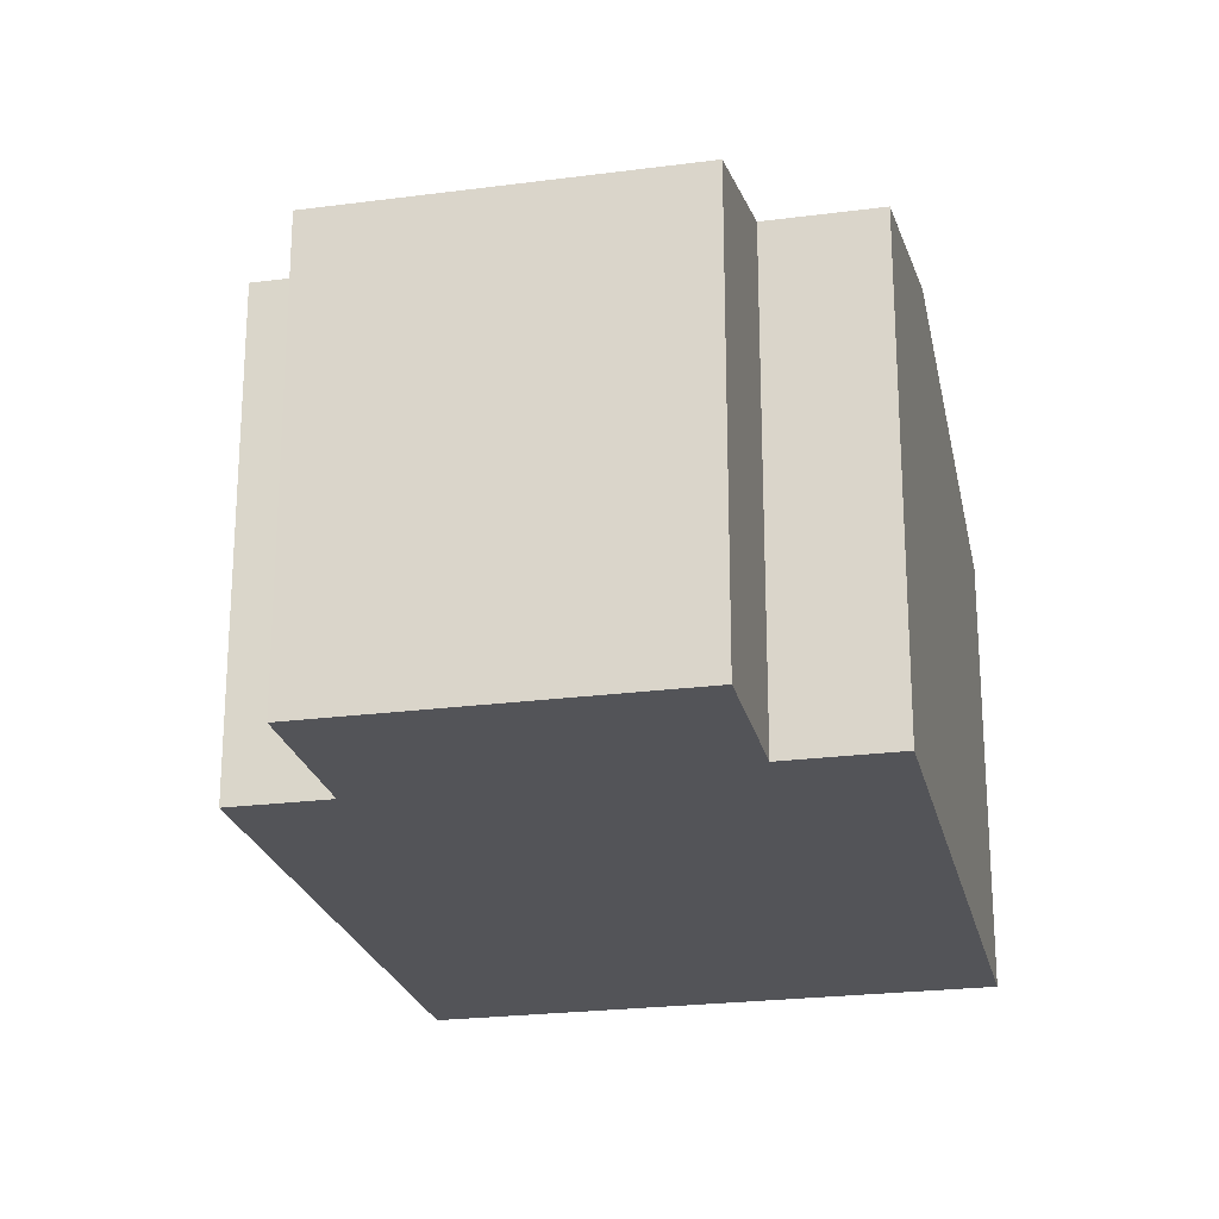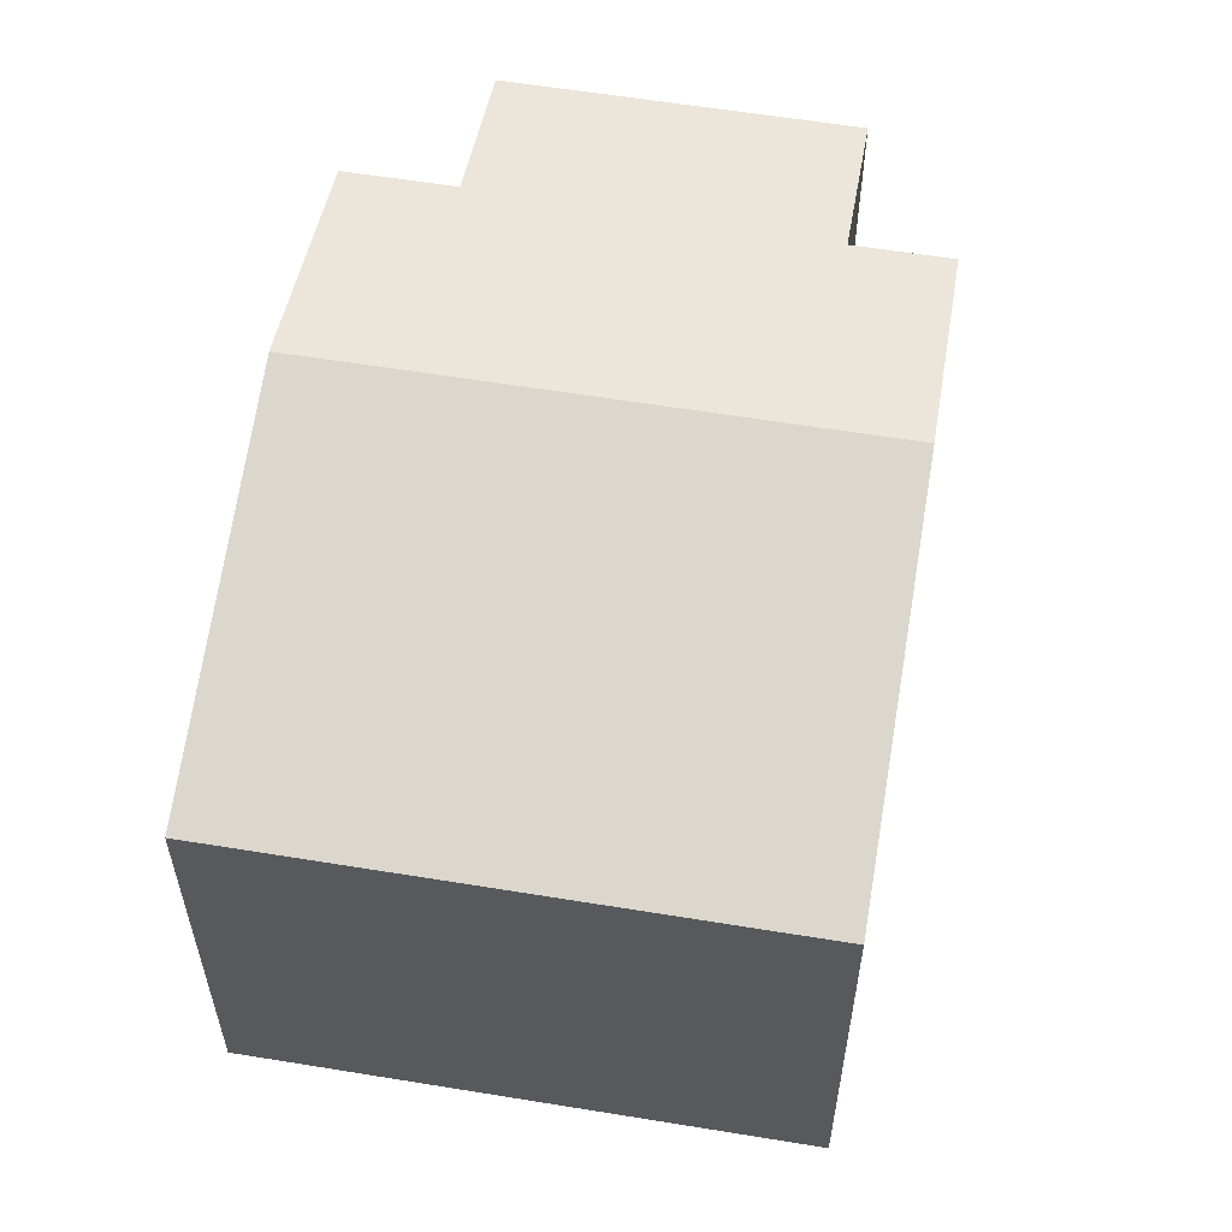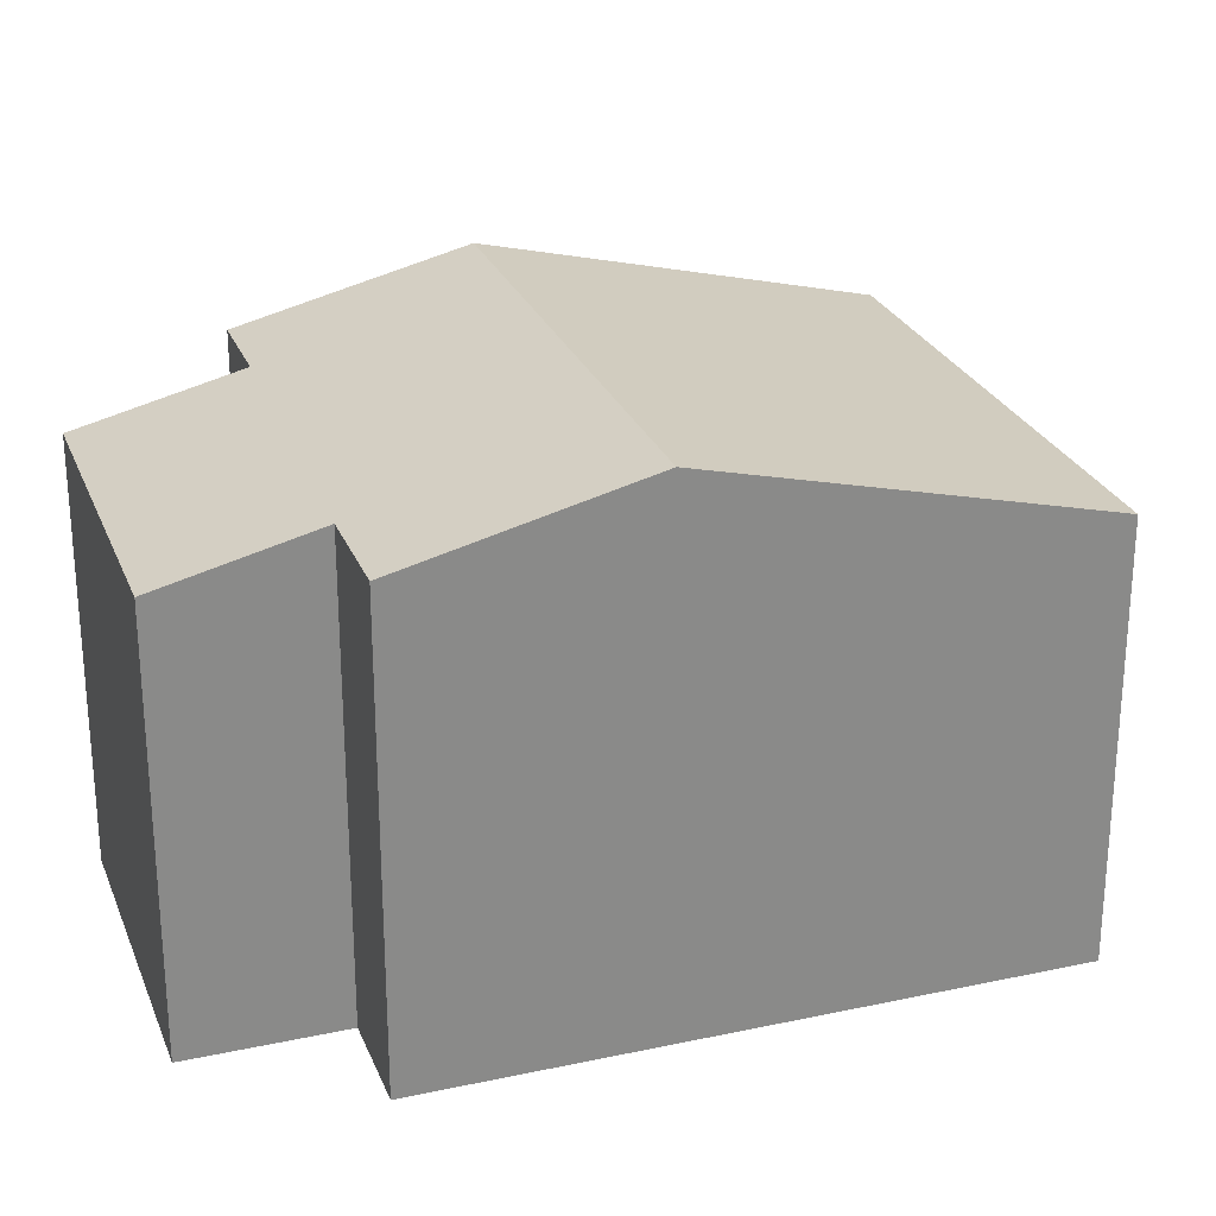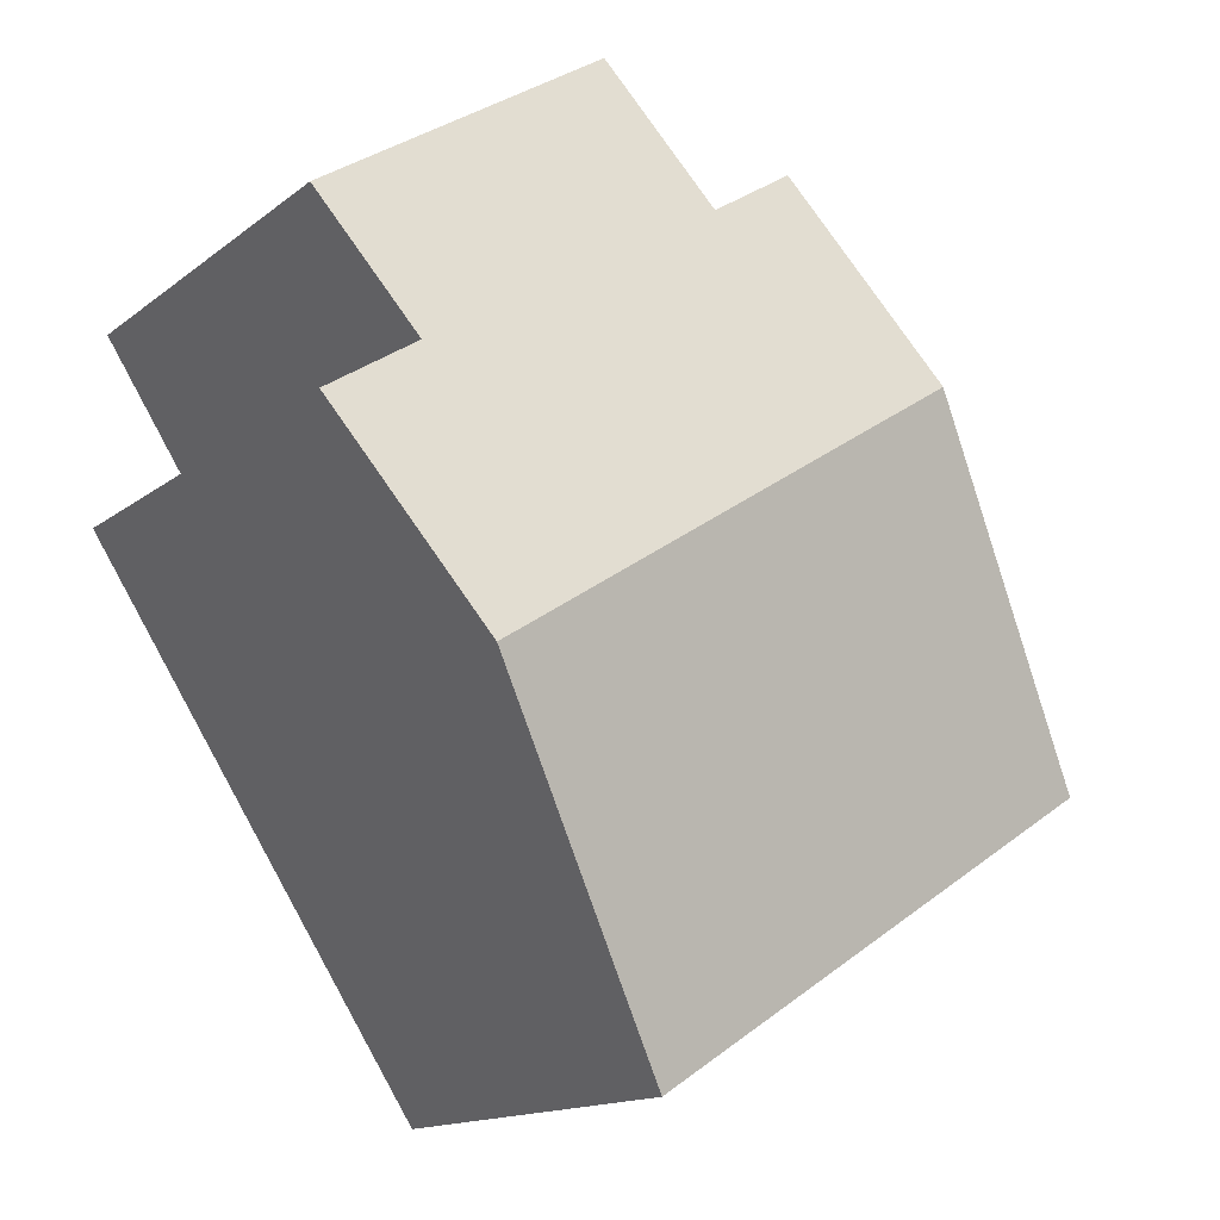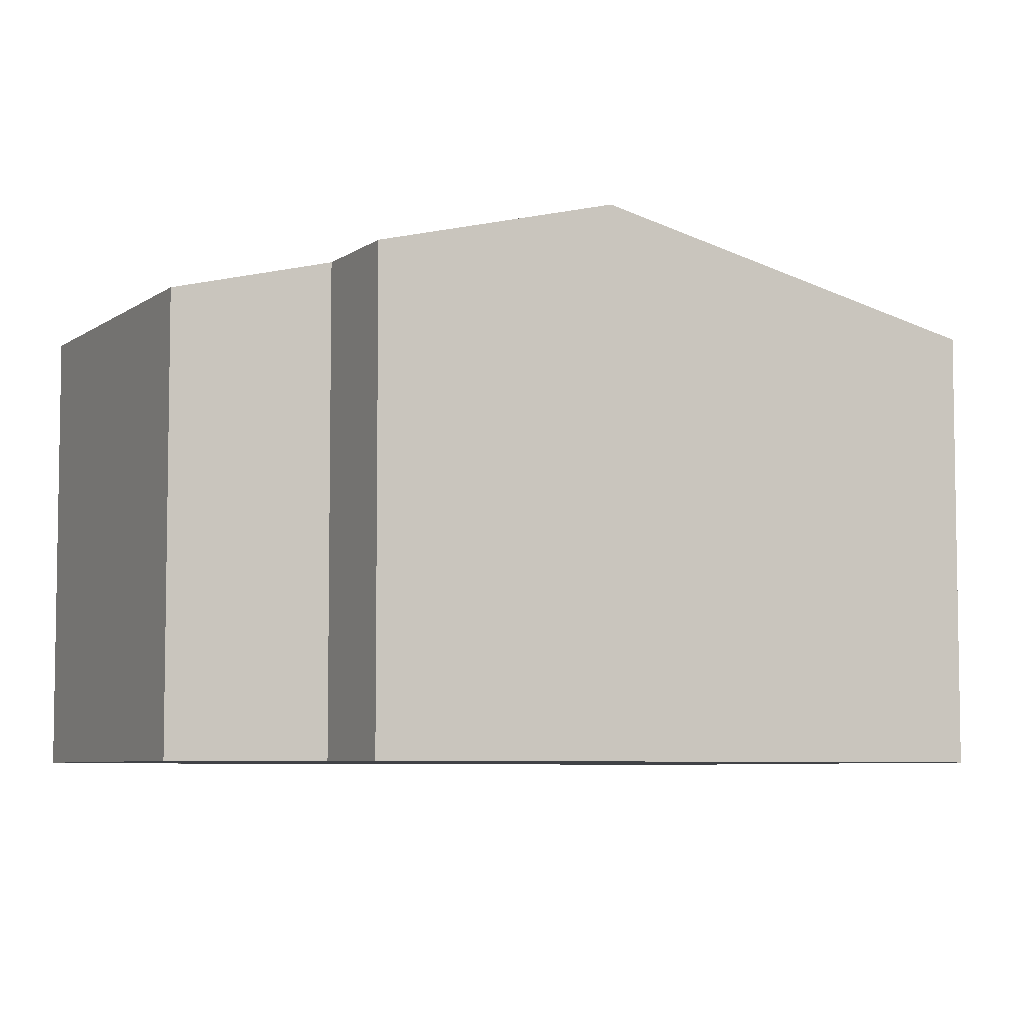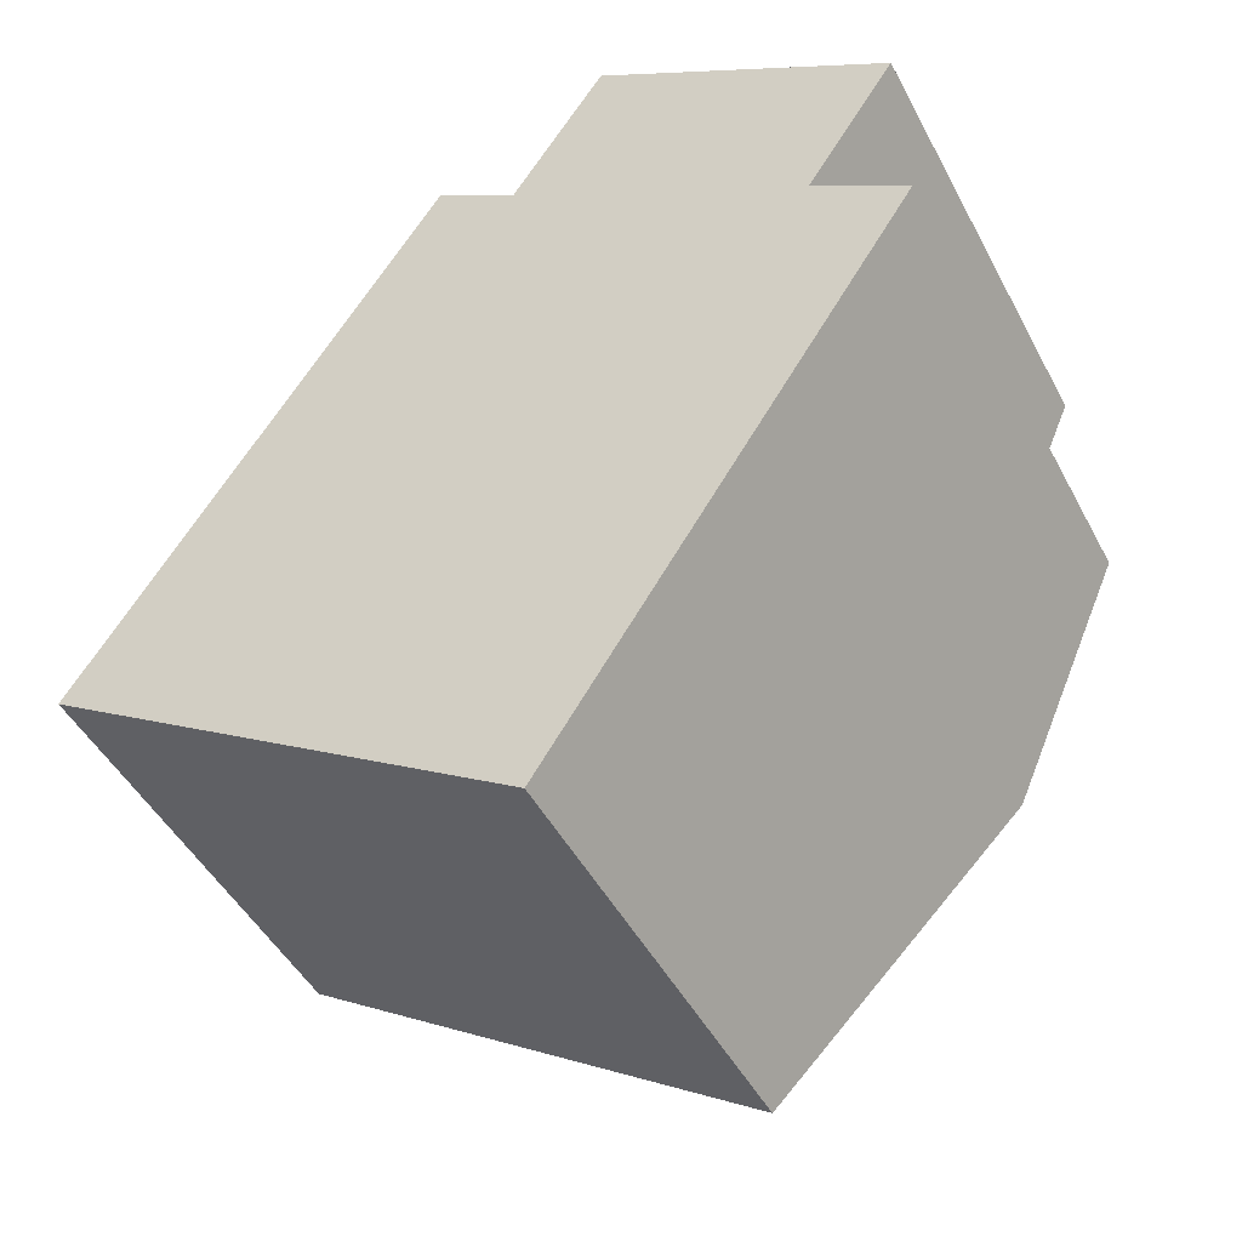
<metadata>
{"format":"obj","ext":"obj","renderer":"f3d","projection":"perspective","resolution":1024,"background":"white","views":[{"elev":-23.5,"azim":45.4,"up":"+Y"},{"elev":59.0,"azim":-137.5,"up":"+Y"},{"elev":26.2,"azim":104.2,"up":"+Y"},{"elev":-14.7,"azim":147.6,"up":"+Z"},{"elev":-6.2,"azim":95.8,"up":"+Y"},{"elev":-47.1,"azim":26.8,"up":"+Z"}]}
</metadata>
<code>
v  4.494 3.507 0.26
v  4.76 3.116 2.001
v  5.367 3.116 1.608
v  1.446 3.507 2.233
v  2.823 3.13 3.187
v  3.426 2.859 4.12
v  2.288 3.13 3.534
v  5.333 2.859 2.886
v  3.048 2.859 -1.973
v  0 2.859 1.751e-16
v  4.76 -1.225e-16 2.001
v  5.333 -1.767e-16 2.886
v  5.367 -9.846e-17 1.608
v  3.048 1.208e-16 -1.973
v  4.494 -1.592e-17 0.26
v  2.288 -2.164e-16 3.534
v  2.823 -1.951e-16 3.187
v  3.426 -2.523e-16 4.12
v  0 0 0
v  1.446 -1.367e-16 2.233
g defaultobject
f 1 2 3
f 2 1 4
f 2 4 5
f 2 5 6
f 5 4 7
f 6 8 2
f 9 4 1
f 4 9 10
f 8 11 2
f 11 8 12
f 13 1 3
f 1 13 9
f 9 13 14
f 14 13 15
f 11 3 2
f 3 11 13
f 16 5 7
f 5 16 17
f 18 8 6
f 8 18 12
f 14 10 9
f 10 14 19
f 19 4 10
f 4 19 7
f 7 19 20
f 7 20 16
f 17 6 5
f 6 17 18
f 18 11 12
f 11 15 13
f 15 11 14
f 14 11 19
f 19 11 17
f 17 11 18
f 19 17 20
f 20 17 16

</code>
